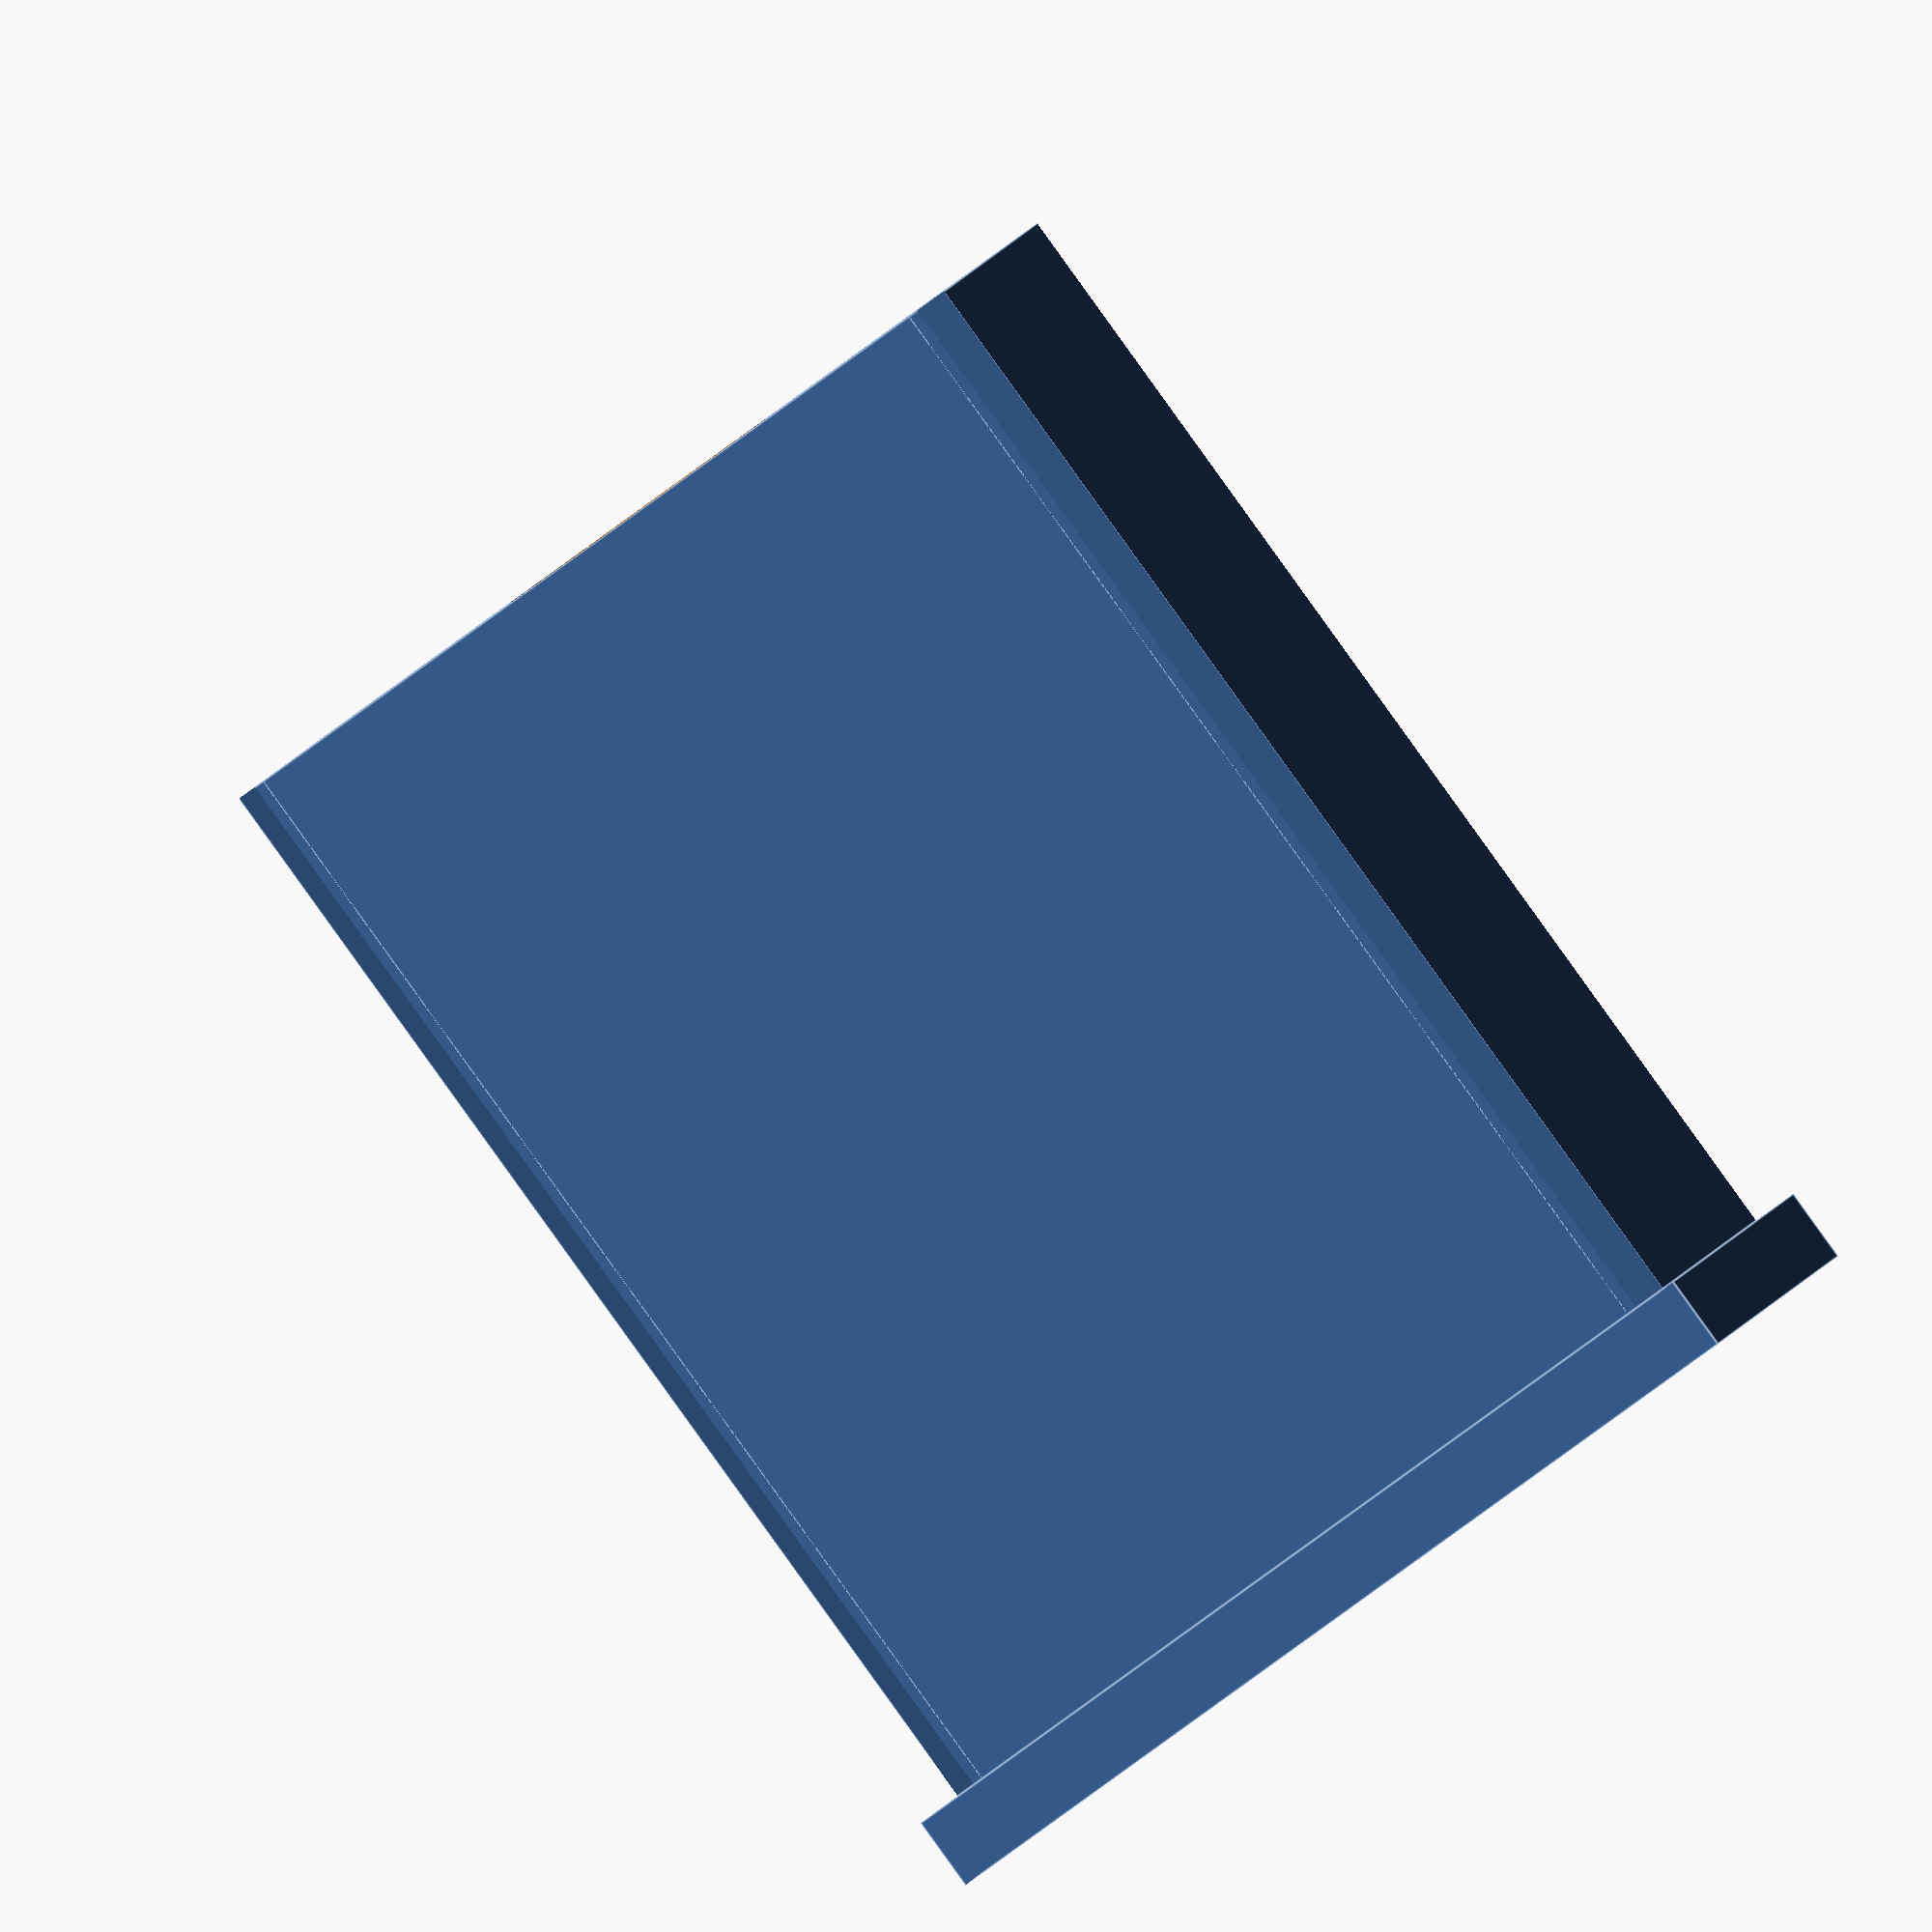
<openscad>
width=25; // x
depth=80; // y
height=60; // z
hole=20; // 25 i 20
extra=0.5;
extraHole=5;
limit=2;
roundCorner=5;

difference(){
    union(){
        intersection(){
            translate([-width/2,0,-height/2]){ // Main block 
                cube([width,depth,height]);
            }
            union(){ // Round corners
                n=0;
                translate([0,0,height/3]){
                    rotate([90,90,180]){
                        cylinder(depth+limit+(2*extraHole), (height-n)/4,(height-n)/4);
                    }
                }
                translate([0,0,-height/3]){
                    rotate([90,90,180]){
                        cylinder(depth+limit+(2*extraHole), (height-n)/4,(height-n)/4);
                    }
                }
                translate([-width/2,0,-(height-roundCorner)/2]){
                    cube([width,depth,height-roundCorner]);
                }
            }
        }
        translate([-(width/2+limit),-extraHole,-(height/2+limit)]){ // Block limit
            cube([width+(2*limit),extraHole,height+(2*limit)]);
        }
            
    }
    translate([0,-(extraHole+limit), 0]){ // Hole
        rotate([90,90,180]){
            cylinder(depth+limit+(2*extraHole), hole/2+extra,hole/2+extra);
        }
    }
 }

</openscad>
<views>
elev=238.7 azim=245.2 roll=49.9 proj=o view=edges
</views>
